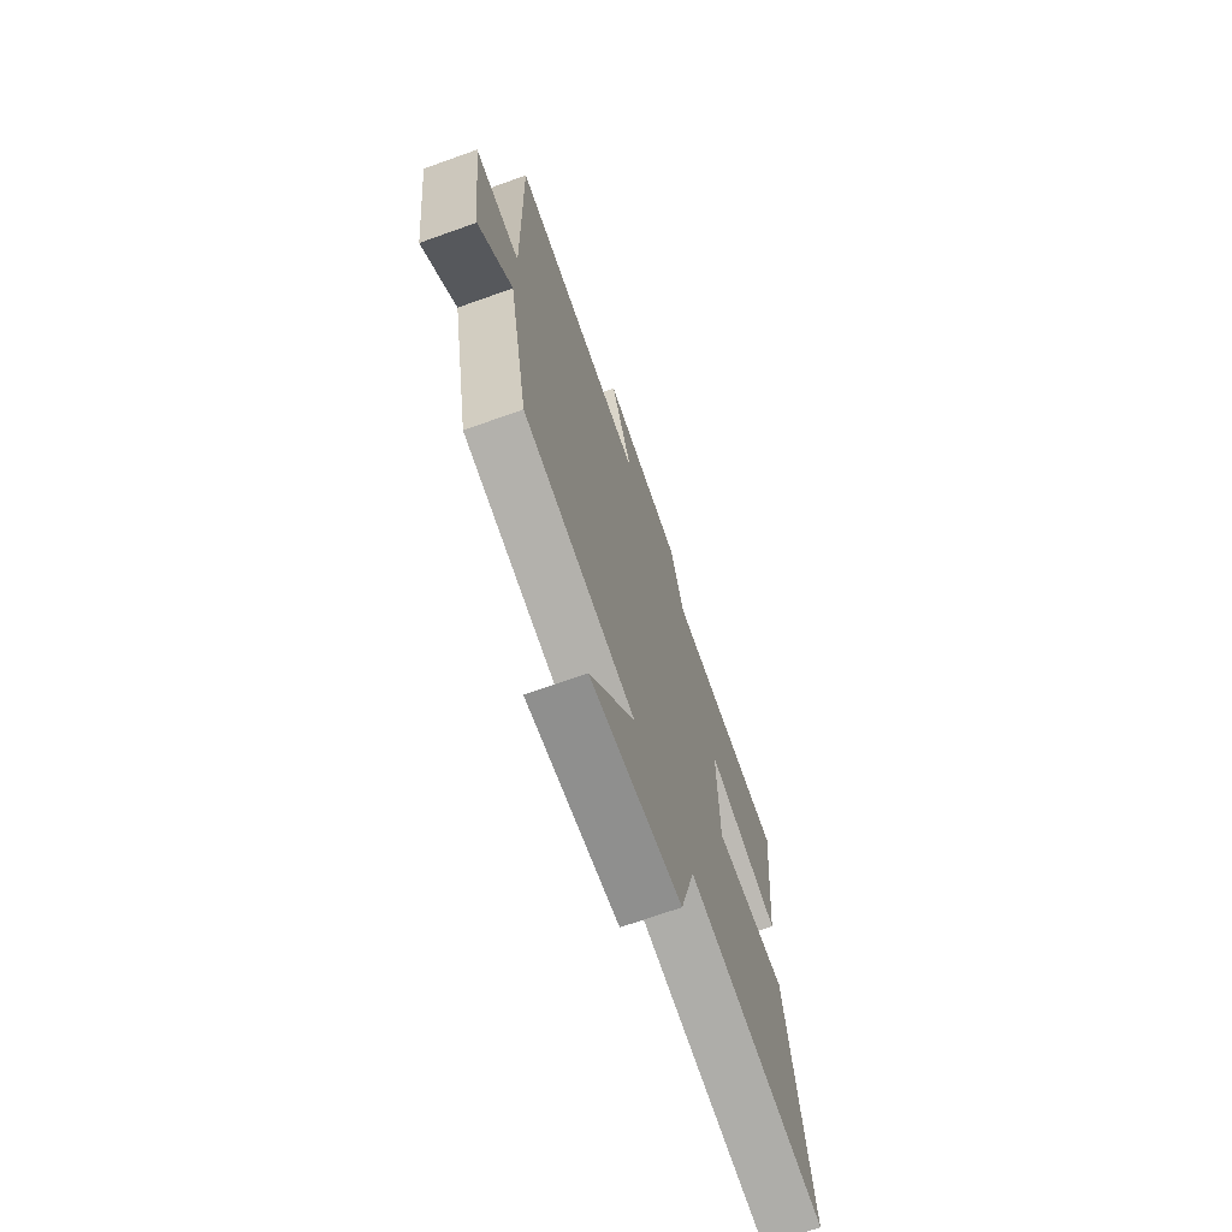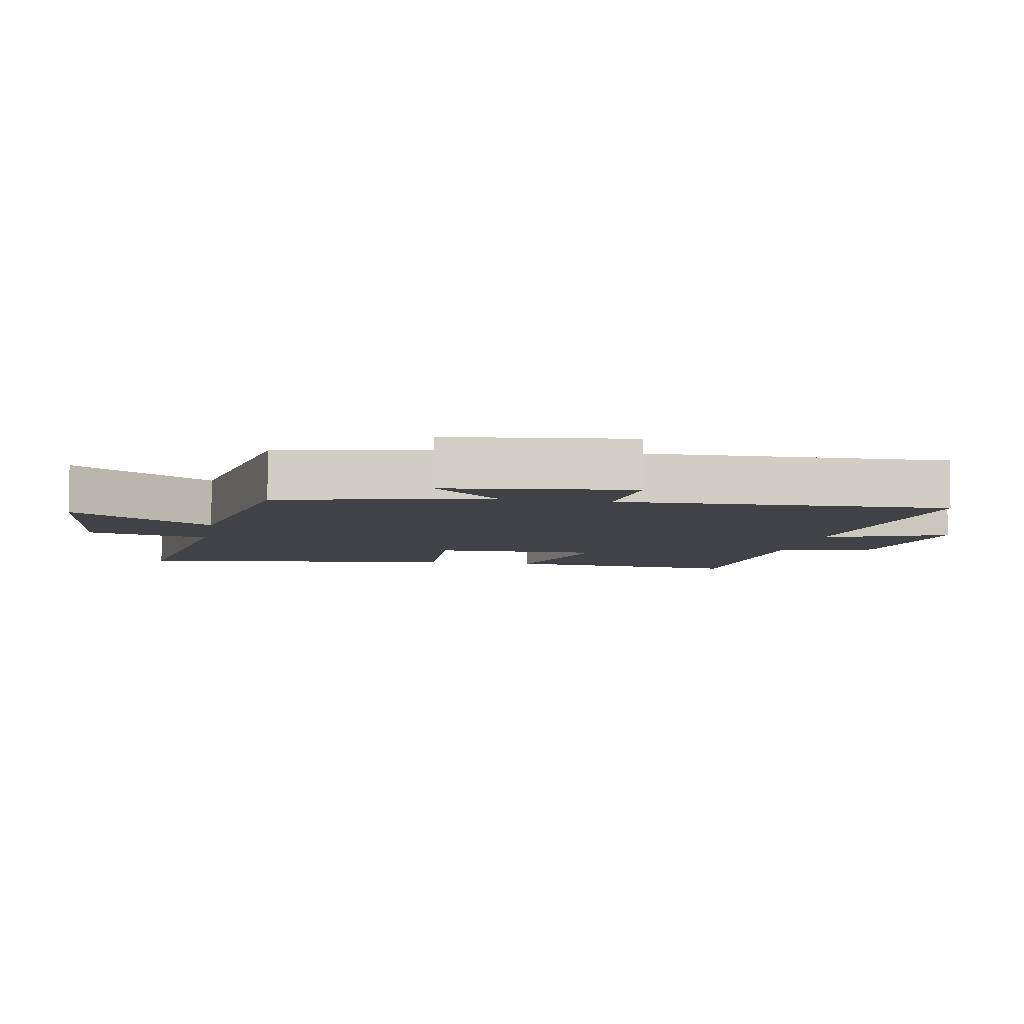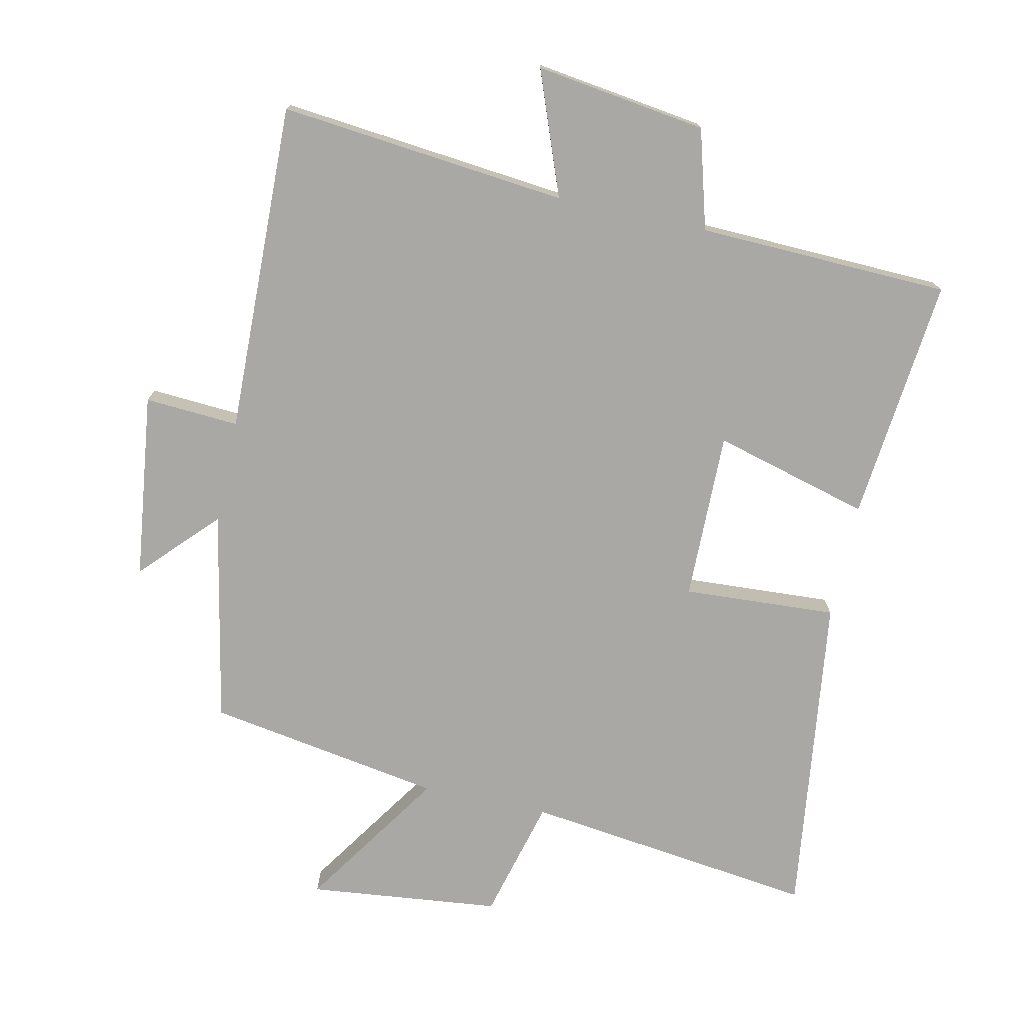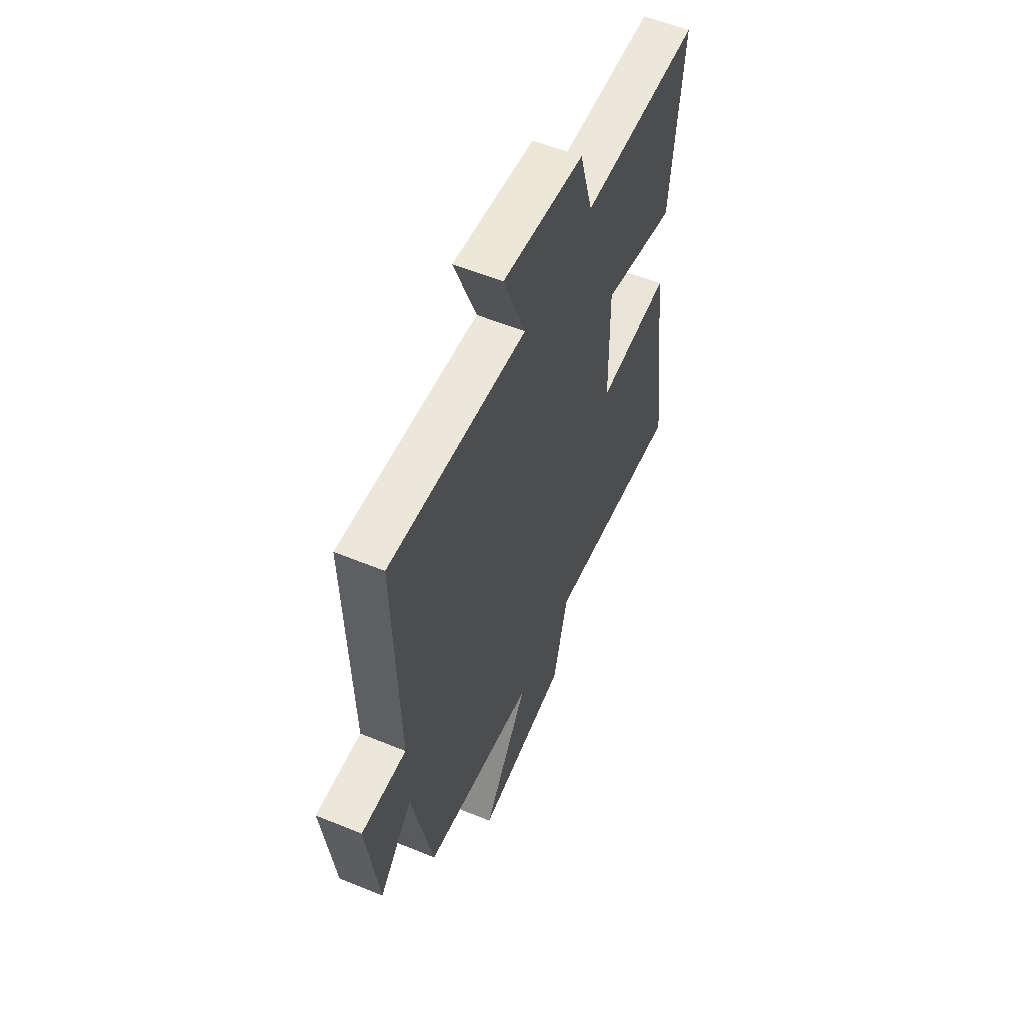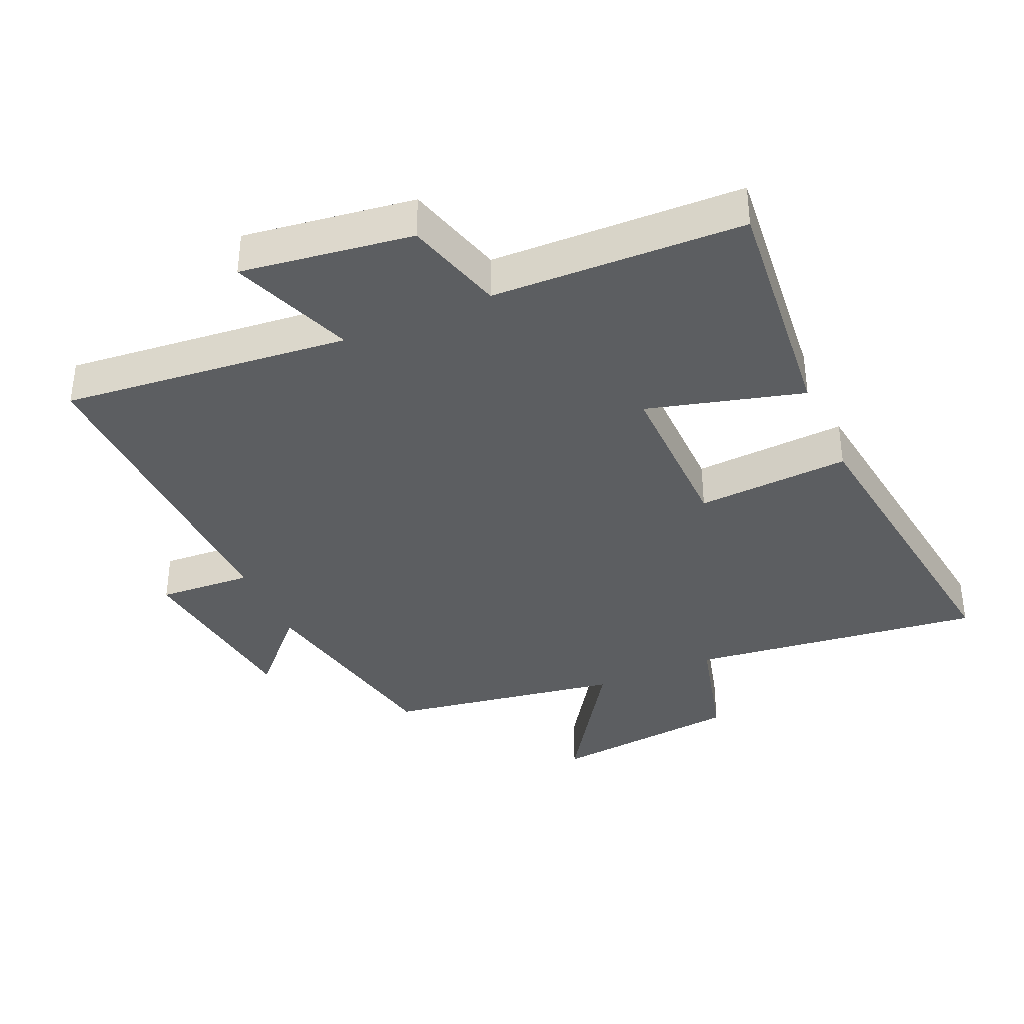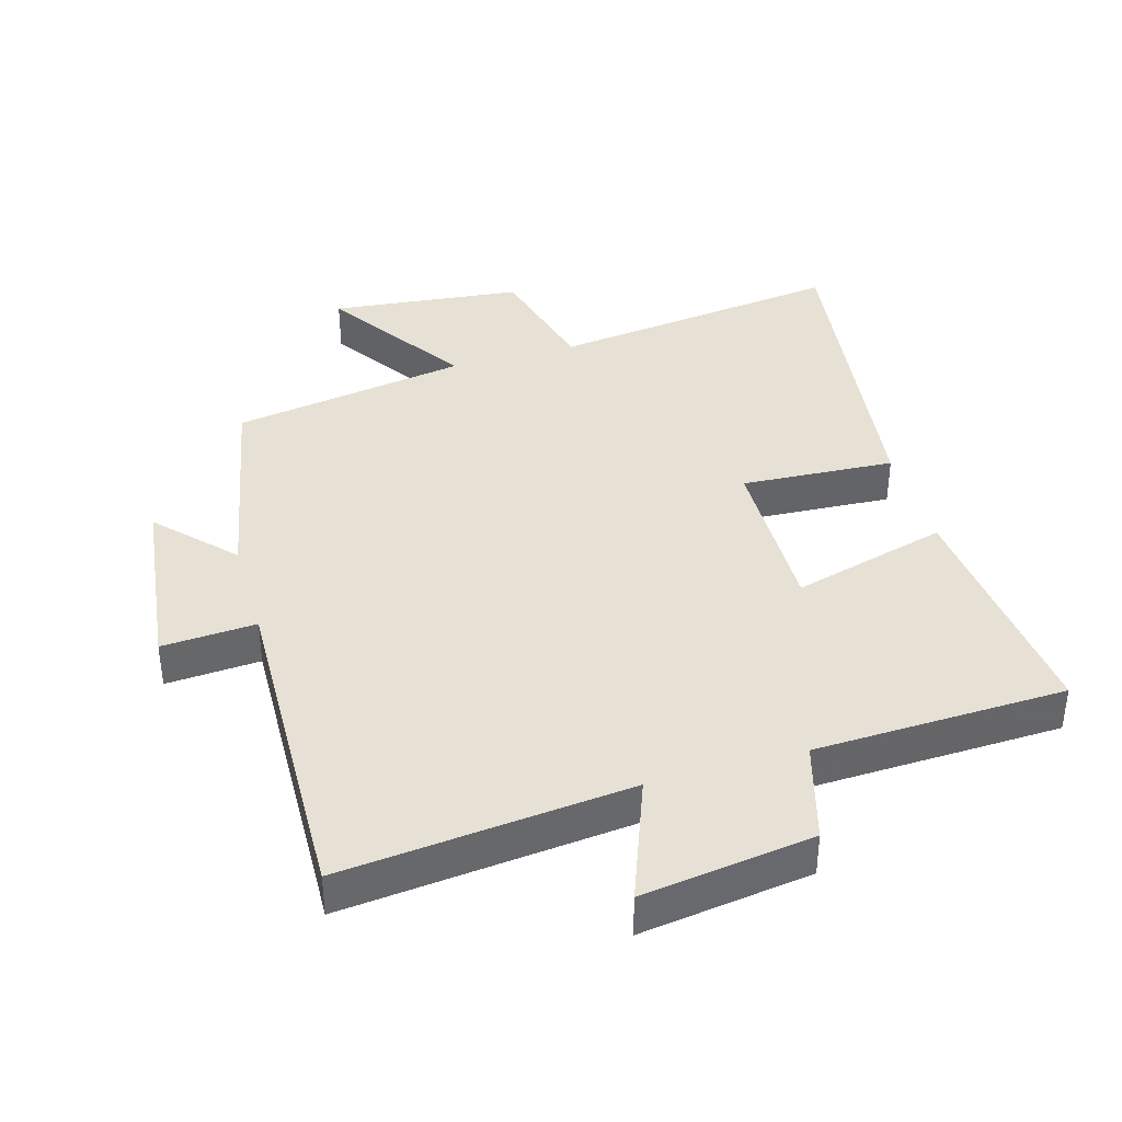
<metadata>
{"format":"obj","ext":"obj","renderer":"f3d","projection":"perspective","resolution":1024,"background":"white","views":[{"elev":-70.8,"azim":-70.4,"up":"+Z"},{"elev":-6.4,"azim":-100.8,"up":"+Y"},{"elev":-74.9,"azim":-12.3,"up":"+Y"},{"elev":56.9,"azim":-66.8,"up":"+Z"},{"elev":-37.3,"azim":23.8,"up":"+Y"},{"elev":39.2,"azim":-16.2,"up":"+Y"}]}
</metadata>
<code>
v -0.435 0.07 -0.441
v -0.5 0.07 -0.118
v -0.607 0.07 -0.231
v -0.643 0.07 0.051
v -0.5 0.07 0.042
v -0.514 0.07 0.544
v -0.077 0.07 0.5
v -0.148 0.07 0.687
v 0.112 0.07 0.651
v 0.155 0.07 0.5
v 0.537 0.07 0.488
v 0.5 0.07 0.117
v 0.263 0.07 0.181
v 0.267 0.07 -0.075
v 0.5 0.07 -0.061
v 0.565 0.07 -0.556
v 0.119 0.07 -0.5
v 0.071 0.07 -0.685
v -0.221 0.07 -0.717
v -0.077 0.07 -0.5
v -0.435 0 -0.441
v -0.5 0 -0.118
v -0.607 0 -0.231
v -0.643 0 0.051
v -0.5 0 0.042
v -0.514 0 0.544
v -0.077 0 0.5
v -0.148 0 0.687
v 0.112 0 0.651
v 0.155 0 0.5
v 0.537 0 0.488
v 0.5 0 0.117
v 0.263 0 0.181
v 0.267 0 -0.075
v 0.5 0 -0.061
v 0.565 0 -0.556
v 0.119 0 -0.5
v 0.071 0 -0.685
v -0.221 0 -0.717
v -0.077 0 -0.5
f 17 18 19 20
f 17 20 1 2
f 14 15 16 17
f 13 14 17 2
f 10 11 12 13
f 10 13 2
f 7 8 9 10
f 7 10 2
f 5 6 7
f 5 7 2 3
f 3 4 5
f 40 39 38 37
f 22 21 40 37
f 37 36 35 34
f 22 37 34 33
f 33 32 31 30
f 22 33 30
f 30 29 28 27
f 22 30 27
f 27 26 25
f 23 22 27 25
f 25 24 23
f 1 21 22 2
f 2 22 23 3
f 3 23 24 4
f 4 24 25 5
f 5 25 26 6
f 6 26 27 7
f 7 27 28 8
f 8 28 29 9
f 9 29 30 10
f 10 30 31 11
f 11 31 32 12
f 12 32 33 13
f 13 33 34 14
f 14 34 35 15
f 15 35 36 16
f 16 36 37 17
f 17 37 38 18
f 18 38 39 19
f 19 39 40 20
f 20 40 21 1

</code>
